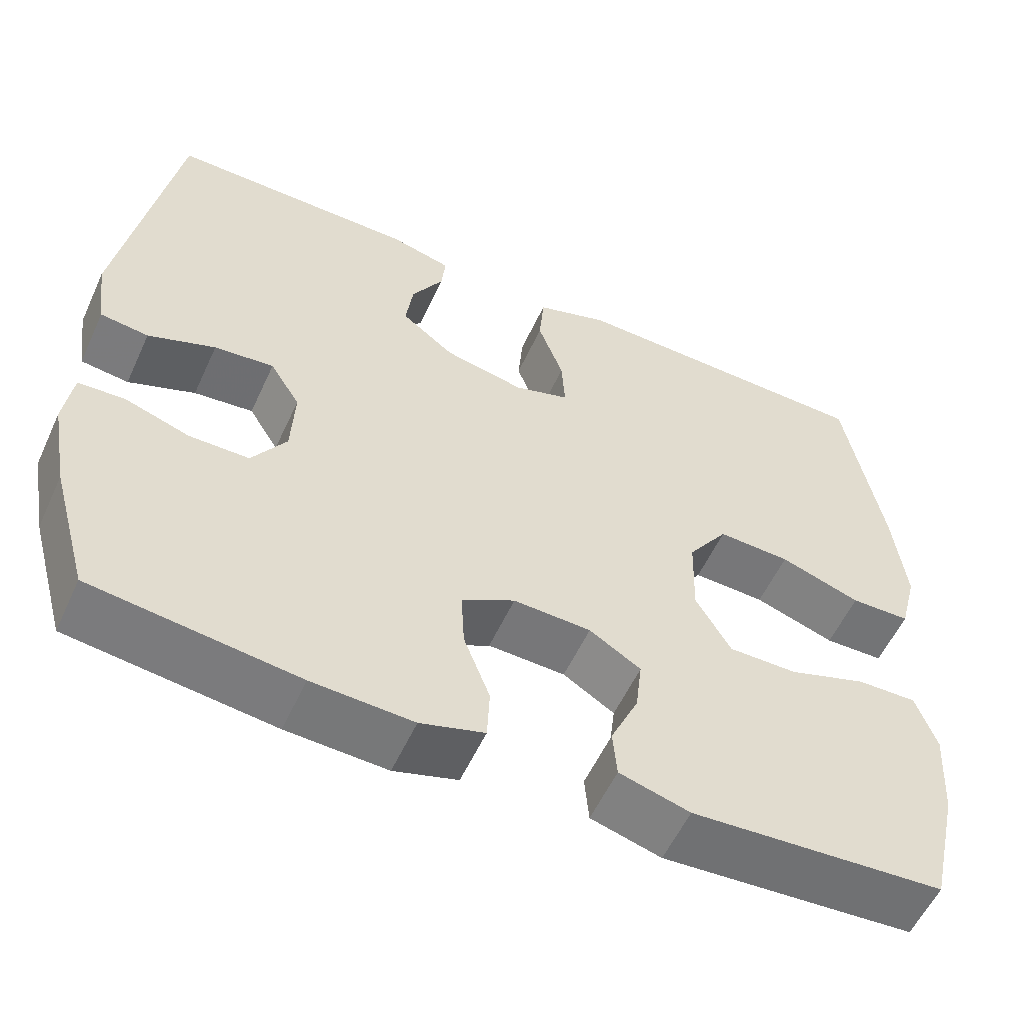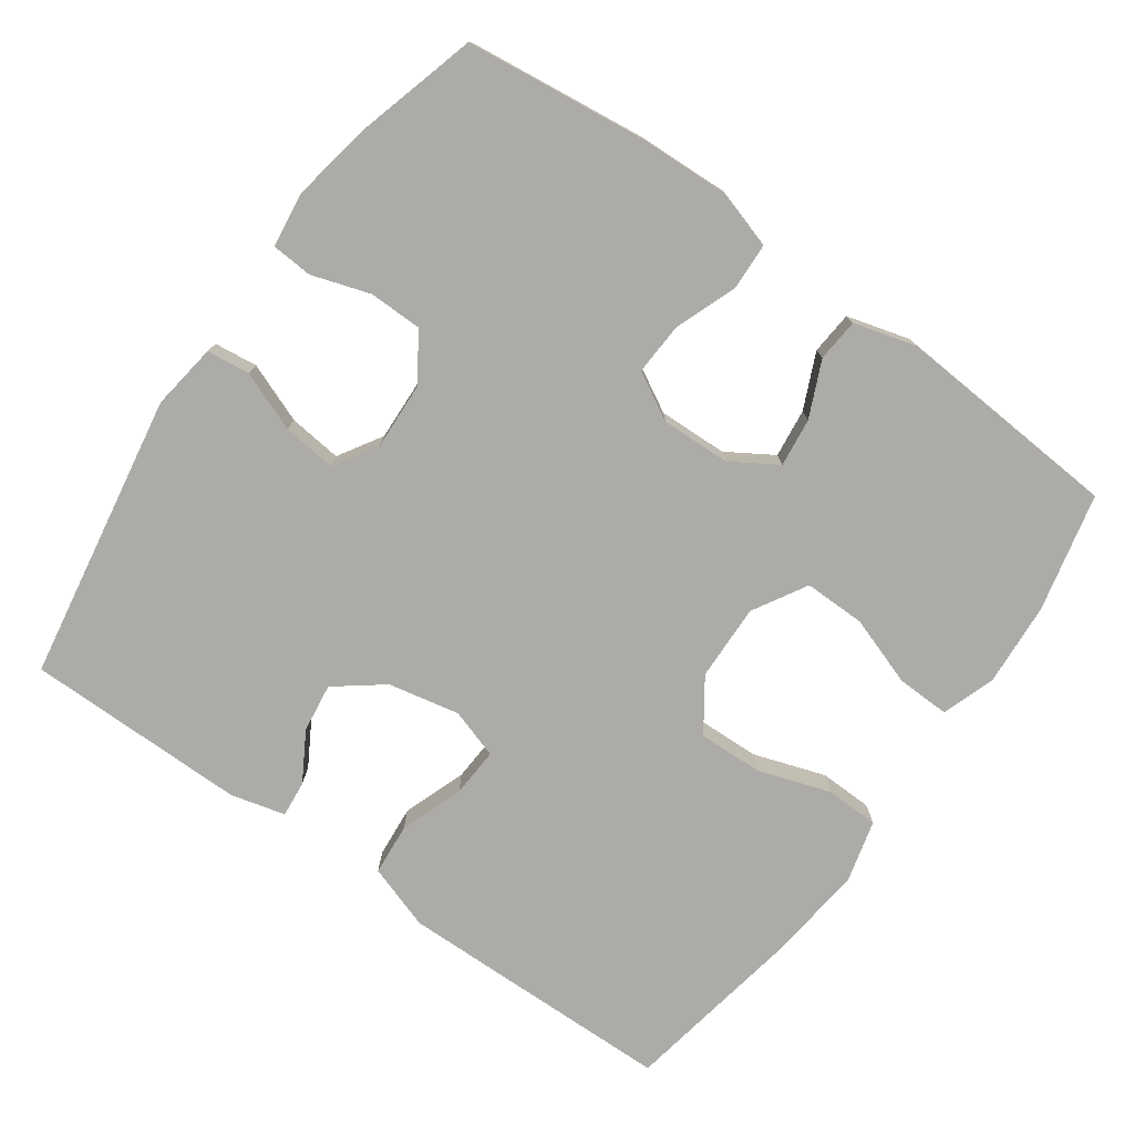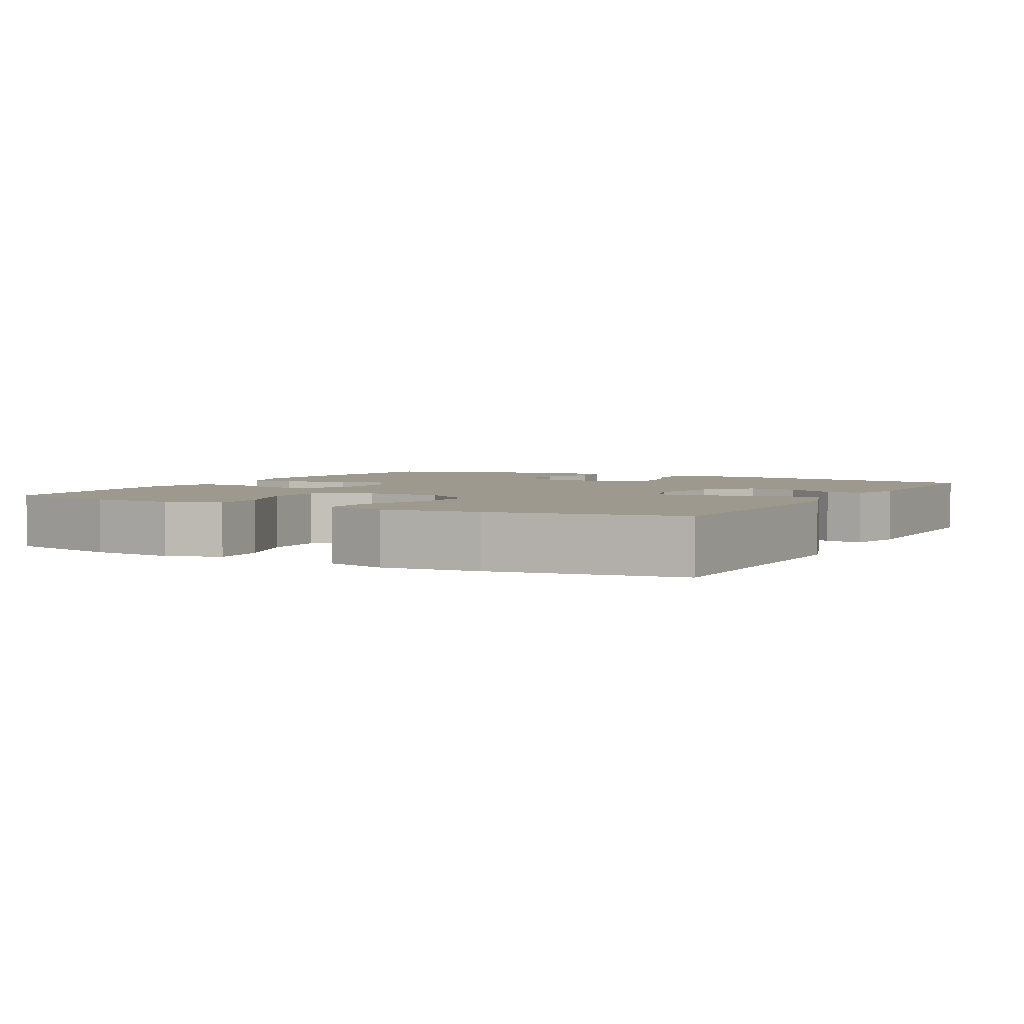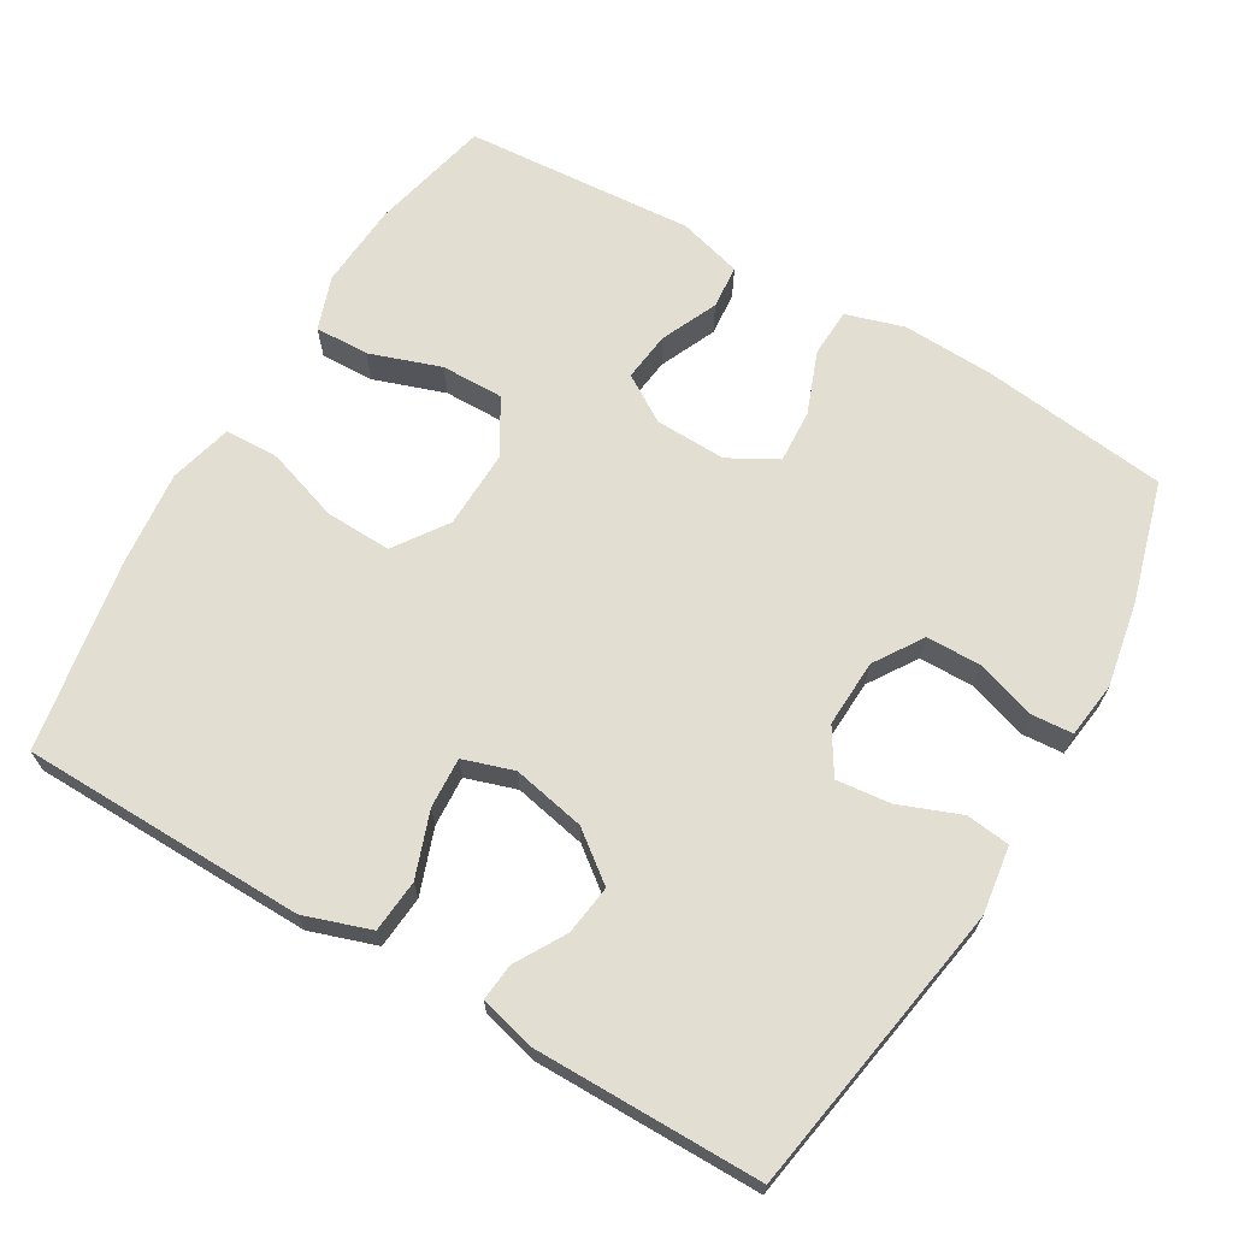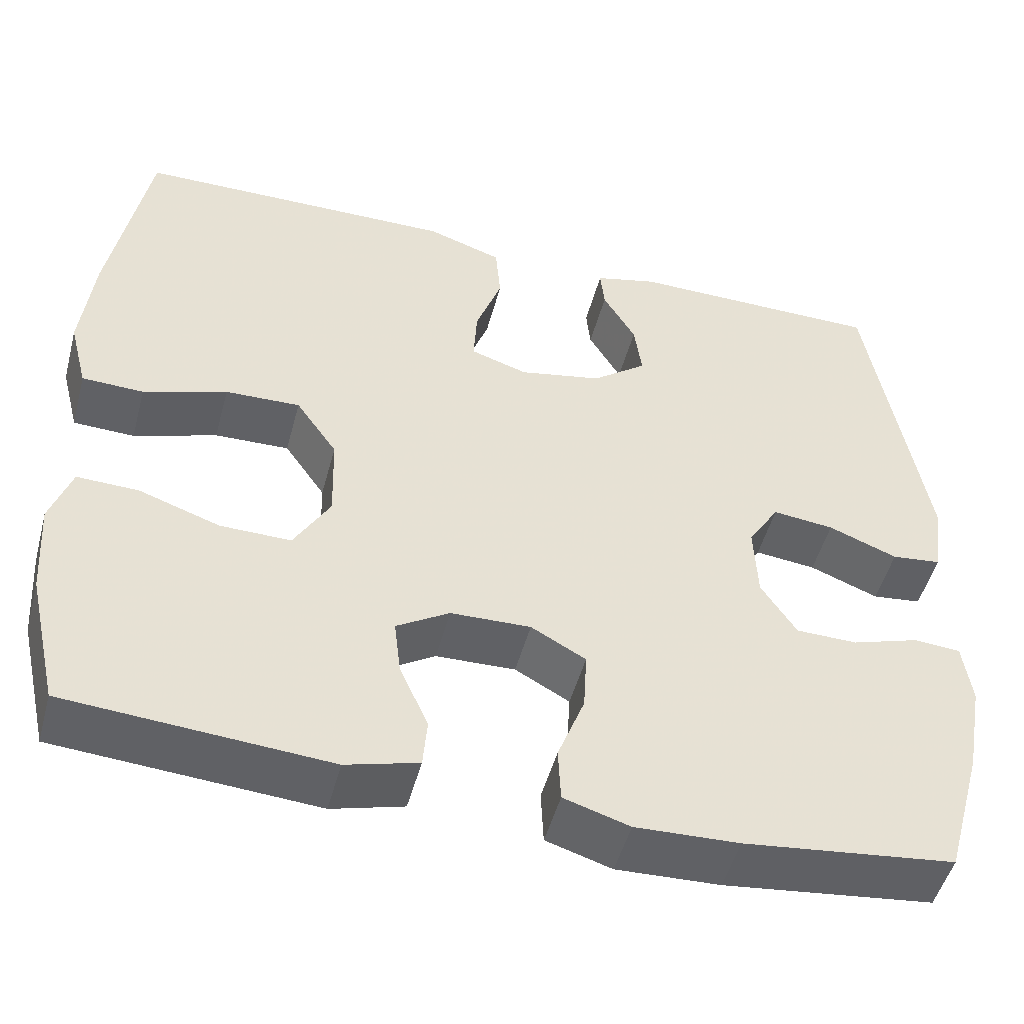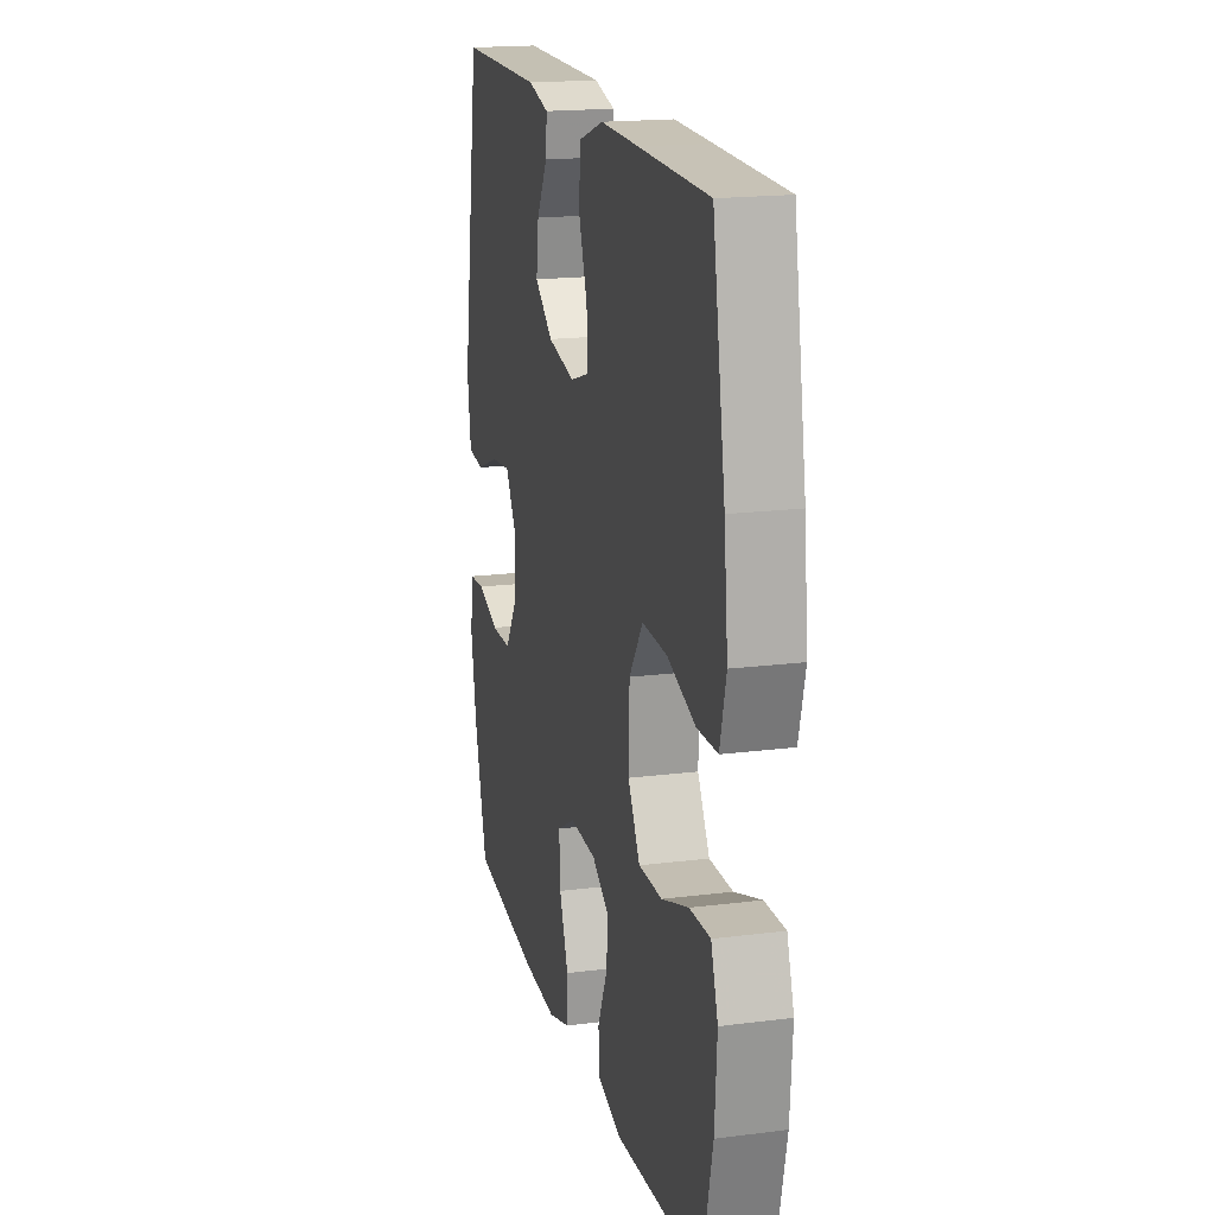
<metadata>
{"format":"obj","ext":"obj","renderer":"f3d","projection":"perspective","resolution":1024,"background":"white","views":[{"elev":-56.6,"azim":155.4,"up":"+Z"},{"elev":-76.5,"azim":144.6,"up":"+Y"},{"elev":3.3,"azim":-61.2,"up":"+Y"},{"elev":67.4,"azim":30.5,"up":"+Y"},{"elev":-49.7,"azim":-14.9,"up":"+Z"},{"elev":18.2,"azim":-103.8,"up":"+Z"}]}
</metadata>
<code>
v 0.5 0.07 0.5
v 0.566 0.07 0.105
v 0.553 0.07 0.014
v 0.494 0.07 0.007
v 0.412 0.07 0.039
v 0.339 0.07 0.047
v 0.302 0.07 -0.013
v 0.306 0.07 -0.104
v 0.348 0.07 -0.169
v 0.421 0.07 -0.17
v 0.501 0.07 -0.144
v 0.557 0.07 -0.148
v 0.567 0.07 -0.223
v 0.546 0.07 -0.337
v 0.5 0.07 -0.5
v 0.25 0.07 -0.53
v 0.127 0.07 -0.535
v 0.049 0.07 -0.511
v 0.046 0.07 -0.446
v 0.078 0.07 -0.362
v 0.082 0.07 -0.29
v 0.017 0.07 -0.254
v -0.078 0.07 -0.257
v -0.141 0.07 -0.296
v -0.133 0.07 -0.363
v -0.099 0.07 -0.439
v -0.104 0.07 -0.498
v -0.19 0.07 -0.522
v -0.5 0.07 -0.5
v -0.537 0.07 -0.339
v -0.545 0.07 -0.224
v -0.52 0.07 -0.151
v -0.447 0.07 -0.153
v -0.351 0.07 -0.186
v -0.267 0.07 -0.187
v -0.224 0.07 -0.113
v -0.227 0.07 -0.008
v -0.276 0.07 0.063
v -0.365 0.07 0.06
v -0.464 0.07 0.027
v -0.537 0.07 0.029
v -0.559 0.07 0.114
v -0.545 0.07 0.245
v -0.5 0.07 0.5
v -0.253 0.07 0.504
v -0.117 0.07 0.506
v -0.028 0.07 0.476
v -0.022 0.07 0.405
v -0.053 0.07 0.318
v -0.057 0.07 0.25
v 0.011 0.07 0.228
v 0.109 0.07 0.248
v 0.174 0.07 0.298
v 0.165 0.07 0.365
v 0.126 0.07 0.432
v 0.121 0.07 0.482
v 0.196 0.07 0.501
v 0.5 0 0.5
v 0.566 0 0.105
v 0.553 0 0.014
v 0.494 0 0.007
v 0.412 0 0.039
v 0.339 0 0.047
v 0.302 0 -0.013
v 0.306 0 -0.104
v 0.348 0 -0.169
v 0.421 0 -0.17
v 0.501 0 -0.144
v 0.557 0 -0.148
v 0.567 0 -0.223
v 0.546 0 -0.337
v 0.5 0 -0.5
v 0.25 0 -0.53
v 0.127 0 -0.535
v 0.049 0 -0.511
v 0.046 0 -0.446
v 0.078 0 -0.362
v 0.082 0 -0.29
v 0.017 0 -0.254
v -0.078 0 -0.257
v -0.141 0 -0.296
v -0.133 0 -0.363
v -0.099 0 -0.439
v -0.104 0 -0.498
v -0.19 0 -0.522
v -0.5 0 -0.5
v -0.537 0 -0.339
v -0.545 0 -0.224
v -0.52 0 -0.151
v -0.447 0 -0.153
v -0.351 0 -0.186
v -0.267 0 -0.187
v -0.224 0 -0.113
v -0.227 0 -0.008
v -0.276 0 0.063
v -0.365 0 0.06
v -0.464 0 0.027
v -0.537 0 0.029
v -0.559 0 0.114
v -0.545 0 0.245
v -0.5 0 0.5
v -0.253 0 0.504
v -0.117 0 0.506
v -0.028 0 0.476
v -0.022 0 0.405
v -0.053 0 0.318
v -0.057 0 0.25
v 0.011 0 0.228
v 0.109 0 0.248
v 0.174 0 0.298
v 0.165 0 0.365
v 0.126 0 0.432
v 0.121 0 0.482
v 0.196 0 0.501
f 3 4 5
f 2 3 5
f 1 2 5
f 57 1 5
f 56 57 5
f 55 56 5
f 54 55 5
f 53 54 5 6
f 52 53 6 7
f 51 52 7 8
f 50 51 8 9
f 47 48 49
f 46 47 49
f 45 46 49
f 44 45 49
f 43 44 49
f 42 43 49
f 41 42 49
f 40 41 49
f 39 40 49
f 38 39 49 50
f 37 38 50 9
f 32 33 34
f 31 32 34
f 30 31 34
f 29 30 34
f 28 29 34
f 27 28 34
f 26 27 34
f 25 26 34
f 24 25 34 35
f 23 24 35 36
f 18 19 20
f 17 18 20
f 16 17 20
f 15 16 20
f 14 15 20
f 13 14 20
f 12 13 20
f 11 12 20
f 10 11 20
f 9 10 20 21
f 36 37 9
f 23 36 9
f 22 23 9
f 9 21 22
f 62 61 60
f 62 60 59
f 62 59 58
f 62 58 114
f 62 114 113
f 62 113 112
f 62 112 111
f 63 62 111 110
f 64 63 110 109
f 65 64 109 108
f 66 65 108 107
f 106 105 104
f 106 104 103
f 106 103 102
f 106 102 101
f 106 101 100
f 106 100 99
f 106 99 98
f 106 98 97
f 106 97 96
f 107 106 96 95
f 66 107 95 94
f 91 90 89
f 91 89 88
f 91 88 87
f 91 87 86
f 91 86 85
f 91 85 84
f 91 84 83
f 91 83 82
f 92 91 82 81
f 93 92 81 80
f 77 76 75
f 77 75 74
f 77 74 73
f 77 73 72
f 77 72 71
f 77 71 70
f 77 70 69
f 77 69 68
f 77 68 67
f 78 77 67 66
f 66 94 93
f 66 93 80
f 66 80 79
f 79 78 66
f 1 58 59 2
f 2 59 60 3
f 3 60 61 4
f 4 61 62 5
f 5 62 63 6
f 6 63 64 7
f 7 64 65 8
f 8 65 66 9
f 9 66 67 10
f 10 67 68 11
f 11 68 69 12
f 12 69 70 13
f 13 70 71 14
f 14 71 72 15
f 15 72 73 16
f 16 73 74 17
f 17 74 75 18
f 18 75 76 19
f 19 76 77 20
f 20 77 78 21
f 21 78 79 22
f 22 79 80 23
f 23 80 81 24
f 24 81 82 25
f 25 82 83 26
f 26 83 84 27
f 27 84 85 28
f 28 85 86 29
f 29 86 87 30
f 30 87 88 31
f 31 88 89 32
f 32 89 90 33
f 33 90 91 34
f 34 91 92 35
f 35 92 93 36
f 36 93 94 37
f 37 94 95 38
f 38 95 96 39
f 39 96 97 40
f 40 97 98 41
f 41 98 99 42
f 42 99 100 43
f 43 100 101 44
f 44 101 102 45
f 45 102 103 46
f 46 103 104 47
f 47 104 105 48
f 48 105 106 49
f 49 106 107 50
f 50 107 108 51
f 51 108 109 52
f 52 109 110 53
f 53 110 111 54
f 54 111 112 55
f 55 112 113 56
f 56 113 114 57
f 57 114 58 1

</code>
